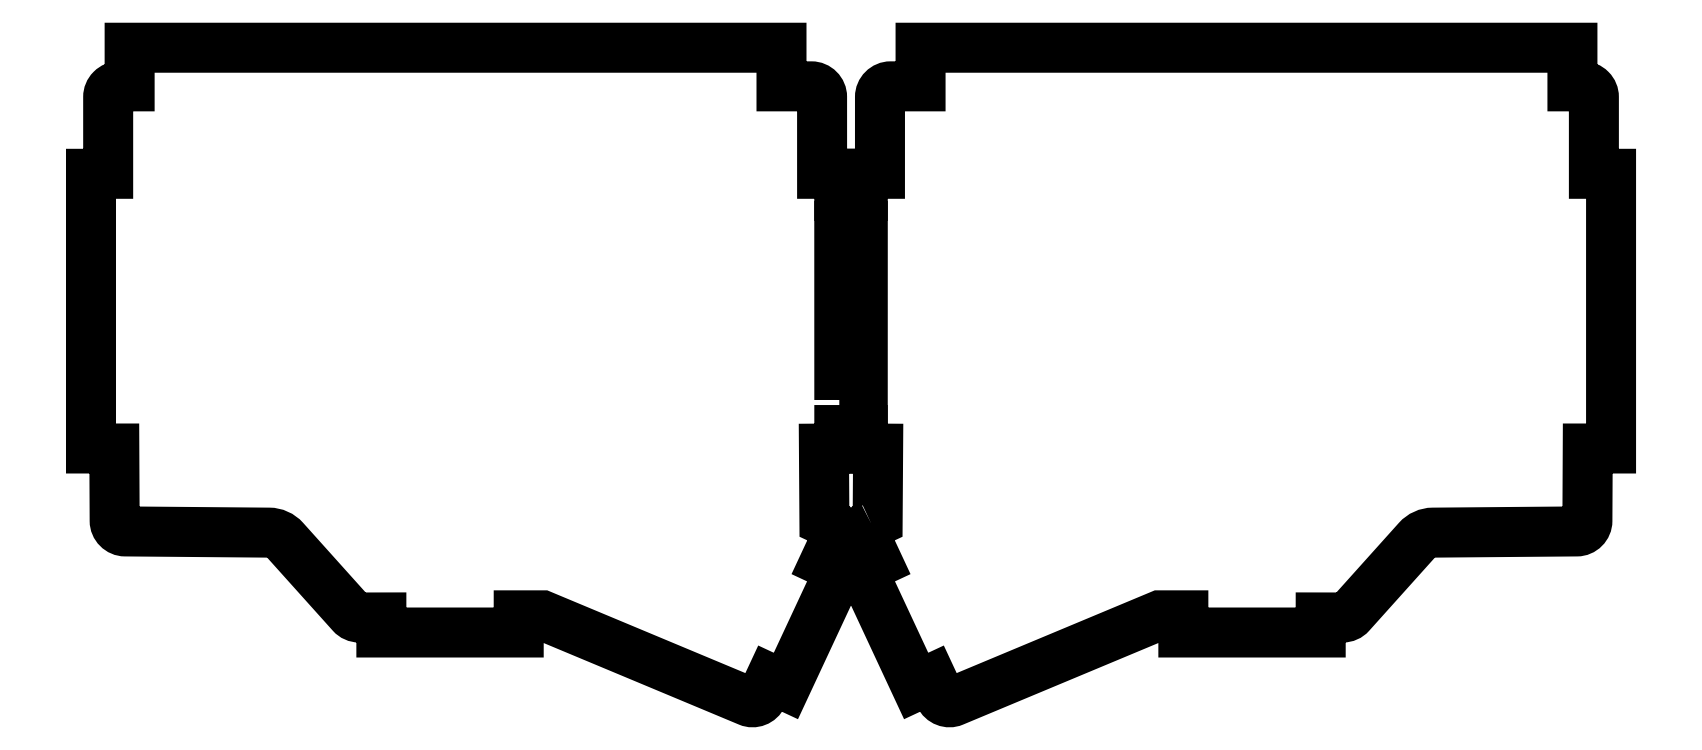
<metadata>
{"format":"dxf","ext":"dxf","renderer":"ezdxf+matplotlib","layout":"modelspace","background":"white","min_lineweight":24,"dpi":150}
</metadata>
<code>
0
SECTION
2
ENTITIES
0
LWPOLYLINE
8
0
90
84
70
1
43
0
10
4.72
20
-59.3
10
6.201
20
-58.61
10
6.313
20
-41.8
10
2.728
20
-41.77
10
2.729
20
-37.47
10
-2.73
20
-37.47
10
-2.729
20
-41.77
10
-6.314
20
-41.8
10
-6.201
20
-58.61
10
-4.721
20
-59.3
42
-0.4142
10
-3.511
20
-62.62
10
-6.125
20
-68.23
10
-2.499
20
-69.92
10
-5.035
20
-75.36
10
-15.18
20
-97.11
10
-18.8
20
-95.42
10
-20.69
20
-99.46
42
-0.4023
10
-23.92
20
-100.7
10
-71.94
20
-80.65
10
-77.43
20
-80.65
10
-77.43
20
-84.65
10
-93.43
20
-84.65
10
-109.4
20
-84.65
10
-109.4
20
-81.14
10
-114.6
20
-81.15
42
-0.2134
10
-116.4
20
-80.32
10
-131.9
20
-63.04
42
0.2107
10
-135.6
20
-61.38
10
-169.1
20
-61.1
42
-0.4104
10
-171.6
20
-58.61
10
-171.6
20
-41.77
10
-177.1
20
-41.77
10
-177.1
20
22.23
10
-173.1
20
22.23
10
-173.1
20
40.1
42
-0.4142
10
-170.6
20
42.6
10
-168.1
20
42.6
10
-168.1
20
51.6
10
-115.4
20
51.6
10
-66
20
51.6
10
-16.2
20
51.6
10
-16.2
20
42.6
10
-9.246
20
42.6
42
-0.4142
10
-6.746
20
40.1
10
-6.742
20
22.23
10
-2.742
20
22.23
10
-2.741
20
17.06
10
2.741
20
17.06
10
2.742
20
22.23
10
6.742
20
22.23
10
6.746
20
40.1
42
-0.4142
10
9.246
20
42.6
10
16.2
20
42.6
10
16.2
20
51.6
10
66
20
51.6
10
115.4
20
51.6
10
168.1
20
51.6
10
168.1
20
42.6
10
170.6
20
42.6
42
-0.4142
10
173.1
20
40.1
10
173.1
20
22.23
10
177.1
20
22.23
10
177.1
20
-41.77
10
171.6
20
-41.77
10
171.6
20
-58.61
42
-0.4104
10
169.1
20
-61.1
10
135.6
20
-61.38
42
0.2107
10
131.9
20
-63.04
10
116.4
20
-80.32
42
-0.2134
10
114.6
20
-81.15
10
109.4
20
-81.14
10
109.4
20
-84.65
10
93.43
20
-84.65
10
77.43
20
-84.65
10
77.43
20
-80.65
10
71.94
20
-80.65
10
23.92
20
-100.7
42
-0.4023
10
20.69
20
-99.46
10
18.8
20
-95.42
10
15.18
20
-97.11
10
5.035
20
-75.36
10
2.499
20
-69.92
10
6.124
20
-68.23
10
3.511
20
-62.62
42
-0.4142
0
LWPOLYLINE
8
0
90
4
70
1
43
0
10
-2.731
20
-30.47
10
-2.74
20
10.06
10
2.739
20
10.06
10
2.731
20
-30.47
0
ENDSEC
0
EOF

</code>
